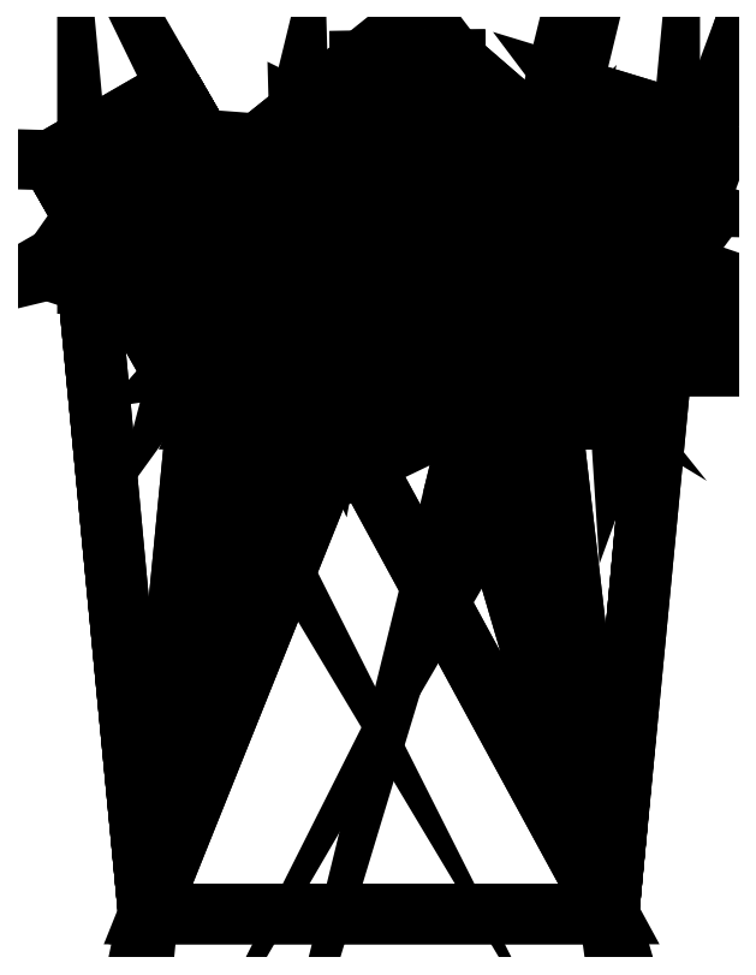
<metadata>
{"format":"dxf","ext":"dxf","renderer":"ezdxf+matplotlib","layout":"modelspace","background":"white","min_lineweight":24,"dpi":150}
</metadata>
<code>
0
SECTION
2
ENTITIES
0
POLYLINE
8
nugget
66
   1
10
0
20
0
30
0
70
   64
71
   50
72
   97
0
VERTEX
8
nugget
10
-25.14
20
97.68
30
20.88
70
   192
0
VERTEX
8
nugget
10
-8.5
20
148.6
30
-15
70
   192
0
VERTEX
8
nugget
10
42.64
20
115.2
30
-28.31
70
   192
0
VERTEX
8
nugget
10
13.52
20
86.2
30
-18.3
70
   192
0
VERTEX
8
nugget
10
21.66
20
104
30
11.41
70
   192
0
VERTEX
8
nugget
10
-8.464
20
139.8
30
-37.84
70
   192
0
VERTEX
8
nugget
10
13.46
20
140.1
30
-37.91
70
   192
0
VERTEX
8
nugget
10
-7.656
20
86.2
30
-0.932
70
   192
0
VERTEX
8
nugget
10
13.43
20
148.9
30
-15.06
70
   192
0
VERTEX
8
nugget
10
41.22
20
99.51
30
-22.29
70
   192
0
VERTEX
8
nugget
10
30.56
20
86.2
30
-13.98
70
   192
0
VERTEX
8
nugget
10
-7.116
20
86.2
30
-20.01
70
   192
0
VERTEX
8
nugget
10
-26.69
20
127.5
30
0.5703
70
   192
0
VERTEX
8
nugget
10
-20.62
20
117
30
34.78
70
   192
0
VERTEX
8
nugget
10
-28.41
20
130.5
30
20.96
70
   192
0
VERTEX
8
nugget
10
-31.33
20
86.2
30
-19.29
70
   192
0
VERTEX
8
nugget
10
-30.26
20
86.2
30
20.36
70
   192
0
VERTEX
8
nugget
10
-41.82
20
104.8
30
34.78
70
   192
0
VERTEX
8
nugget
10
-13.88
20
140
30
17.44
70
   192
0
VERTEX
8
nugget
10
-35.91
20
143.5
30
2.338
70
   192
0
VERTEX
8
nugget
10
-30.21
20
133.7
30
-14.48
70
   192
0
VERTEX
8
nugget
10
16.95
20
131.4
30
-4.253
70
   192
0
VERTEX
8
nugget
10
-10.26
20
107.5
30
37.8
70
   192
0
VERTEX
8
nugget
10
-49.61
20
118.3
30
20.96
70
   192
0
VERTEX
8
nugget
10
-57.11
20
131.3
30
2.338
70
   192
0
VERTEX
8
nugget
10
-51.41
20
121.4
30
-14.48
70
   192
0
VERTEX
8
nugget
10
30.55
20
86.2
30
-0.7602
70
   192
0
VERTEX
8
nugget
10
1.121
20
132.6
30
9.22
70
   192
0
VERTEX
8
nugget
10
14.04
20
129.1
30
-7.468
70
   192
0
VERTEX
8
nugget
10
-17.17
20
111
30
28.15
70
   192
0
VERTEX
8
nugget
10
42.57
20
123.6
30
-5.335
70
   192
0
VERTEX
8
nugget
10
21.11
20
109.1
30
0.1833
70
   192
0
VERTEX
8
nugget
10
-27.53
20
129
30
2.365
70
   192
0
VERTEX
8
nugget
10
29.94
20
127.2
30
-6.728
70
   192
0
VERTEX
8
nugget
10
53.82
20
123.4
30
1.817
70
   192
0
VERTEX
8
nugget
10
42.08
20
86.2
30
-9.686
70
   192
0
VERTEX
8
nugget
10
23.46
20
115.4
30
36.33
70
   192
0
VERTEX
8
nugget
10
30.47
20
130.5
30
0.2449
70
   192
0
VERTEX
8
nugget
10
46.81
20
108.3
30
37.91
70
   192
0
VERTEX
8
nugget
10
51.16
20
120.9
30
30.14
70
   192
0
VERTEX
8
nugget
10
57.11
20
136.9
30
14.2
70
   192
0
VERTEX
8
nugget
10
52.4
20
114.5
30
-16.98
70
   192
0
VERTEX
8
nugget
10
36.01
20
86.2
30
2.303
70
   192
0
VERTEX
8
nugget
10
36.13
20
86.2
30
22.05
70
   192
0
VERTEX
8
nugget
10
27.8
20
128
30
28.57
70
   192
0
VERTEX
8
nugget
10
33.75
20
144
30
12.63
70
   192
0
VERTEX
8
nugget
10
-13.35
20
120.8
30
30.86
70
   192
0
VERTEX
8
nugget
10
24.32
20
111.1
30
3.862
70
   192
0
VERTEX
8
nugget
10
16.26
20
86.2
30
23.19
70
   192
0
VERTEX
8
nugget
10
-19.83
20
115.6
30
23.7
70
   192
0
VERTEX
8
nugget
10
0
20
0
30
0
70
   128
71
   23
72
   5
73
   49
0
VERTEX
8
nugget
10
0
20
0
30
0
70
   128
71
   39
72
   44
73
   49
0
VERTEX
8
nugget
10
0
20
0
30
0
70
   128
71
   27
72
   8
73
   43
0
VERTEX
8
nugget
10
0
20
0
30
0
70
   128
71
   10
72
   11
73
   27
0
VERTEX
8
nugget
10
0
20
0
30
0
70
   128
71
   11
72
   4
73
   8
0
VERTEX
8
nugget
10
0
20
0
30
0
70
   128
71
   28
72
   47
73
   19
0
VERTEX
8
nugget
10
0
20
0
30
0
70
   128
71
   47
72
   28
73
   5
0
VERTEX
8
nugget
10
0
20
0
30
0
70
   128
71
   4
72
   12
73
   8
0
VERTEX
8
nugget
10
0
20
0
30
0
70
   128
71
   38
72
   46
73
   45
0
VERTEX
8
nugget
10
0
20
0
30
0
70
   128
71
   50
72
   33
73
   19
0
VERTEX
8
nugget
10
0
20
0
30
0
70
   128
71
   5
72
   45
73
   37
0
VERTEX
8
nugget
10
0
20
0
30
0
70
   128
71
   49
72
   44
73
   43
0
VERTEX
8
nugget
10
0
20
0
30
0
70
   128
71
   22
72
   29
73
   34
0
VERTEX
8
nugget
10
0
20
0
30
0
70
   128
71
   34
72
   32
73
   48
0
VERTEX
8
nugget
10
0
20
0
30
0
70
   128
71
   8
72
   12
73
   6
0
VERTEX
8
nugget
10
0
20
0
30
0
70
   128
71
   2
72
   6
73
   7
0
VERTEX
8
nugget
10
0
20
0
30
0
70
   128
71
   9
72
   7
73
   3
0
VERTEX
8
nugget
10
0
20
0
30
0
70
   128
71
   2
72
   9
73
   29
0
VERTEX
8
nugget
10
0
20
0
30
0
70
   128
71
   9
72
   31
73
   34
0
VERTEX
8
nugget
10
0
20
0
30
0
70
   128
71
   29
72
   9
73
   34
0
VERTEX
8
nugget
10
0
20
0
30
0
70
   128
71
   34
72
   48
73
   22
0
VERTEX
8
nugget
10
0
20
0
30
0
70
   128
71
   29
72
   22
73
   28
0
VERTEX
8
nugget
10
0
20
0
30
0
70
   128
71
   36
72
   35
73
   42
0
VERTEX
8
nugget
10
0
20
0
30
0
70
   128
71
   13
72
   8
73
   28
0
VERTEX
8
nugget
10
0
20
0
30
0
70
   128
71
   13
72
   19
73
   33
0
VERTEX
8
nugget
10
0
20
0
30
0
70
   128
71
   10
72
   3
73
   4
0
VERTEX
8
nugget
10
0
20
0
30
0
70
   128
71
   7
72
   6
73
   12
0
VERTEX
8
nugget
10
0
20
0
30
0
70
   128
71
   3
72
   7
73
   12
0
VERTEX
8
nugget
10
0
20
0
30
0
70
   128
71
   36
72
   43
73
   44
0
VERTEX
8
nugget
10
0
20
0
30
0
70
   128
71
   40
72
   41
73
   35
0
VERTEX
8
nugget
10
0
20
0
30
0
70
   128
71
   30
72
   50
73
   47
0
VERTEX
8
nugget
10
0
20
0
30
0
70
   128
71
   17
72
   18
73
   1
0
VERTEX
8
nugget
10
0
20
0
30
0
70
   128
71
   26
72
   24
73
   17
0
VERTEX
8
nugget
10
0
20
0
30
0
70
   128
71
   48
72
   38
73
   45
0
VERTEX
8
nugget
10
0
20
0
30
0
70
   128
71
   24
72
   18
73
   17
0
VERTEX
8
nugget
10
0
20
0
30
0
70
   128
71
   28
72
   22
73
   48
0
VERTEX
8
nugget
10
0
20
0
30
0
70
   128
71
   14
72
   15
73
   50
0
VERTEX
8
nugget
10
0
20
0
30
0
70
   128
71
   35
72
   36
73
   44
0
VERTEX
8
nugget
10
0
20
0
30
0
70
   128
71
   8
72
   12
73
   16
0
VERTEX
8
nugget
10
0
20
0
30
0
70
   128
71
   15
72
   20
73
   33
0
VERTEX
8
nugget
10
0
20
0
30
0
70
   128
71
   8
72
   16
73
   17
0
VERTEX
8
nugget
10
0
20
0
30
0
70
   128
71
   18
72
   14
73
   30
0
VERTEX
8
nugget
10
0
20
0
30
0
70
   128
71
   33
72
   20
73
   21
0
VERTEX
8
nugget
10
0
20
0
30
0
70
   128
71
   13
72
   21
73
   12
0
VERTEX
8
nugget
10
0
20
0
30
0
70
   128
71
   14
72
   18
73
   24
0
VERTEX
8
nugget
10
0
20
0
30
0
70
   128
71
   15
72
   24
73
   25
0
VERTEX
8
nugget
10
0
20
0
30
0
70
   128
71
   20
72
   25
73
   26
0
VERTEX
8
nugget
10
0
20
0
30
0
70
   128
71
   21
72
   26
73
   16
0
VERTEX
8
nugget
10
0
20
0
30
0
70
   128
71
   44
72
   39
73
   40
0
VERTEX
8
nugget
10
0
20
0
30
0
70
   128
71
   26
72
   25
73
   24
0
VERTEX
8
nugget
10
0
20
0
30
0
70
   128
71
   30
72
   23
73
   1
0
VERTEX
8
nugget
10
0
20
0
30
0
70
   128
71
   30
72
   14
73
   50
0
VERTEX
8
nugget
10
0
20
0
30
0
70
   128
71
   31
72
   35
73
   38
0
VERTEX
8
nugget
10
0
20
0
30
0
70
   128
71
   10
72
   36
73
   42
0
VERTEX
8
nugget
10
0
20
0
30
0
70
   128
71
   27
72
   43
73
   36
0
VERTEX
8
nugget
10
0
20
0
30
0
70
   128
71
   49
72
   8
73
   1
0
VERTEX
8
nugget
10
0
20
0
30
0
70
   128
71
   39
72
   37
73
   45
0
VERTEX
8
nugget
10
0
20
0
30
0
70
   128
71
   40
72
   45
73
   46
0
VERTEX
8
nugget
10
0
20
0
30
0
70
   128
71
   41
72
   46
73
   38
0
VERTEX
8
nugget
10
0
20
0
30
0
70
   128
71
   31
72
   3
73
   42
0
VERTEX
8
nugget
10
0
20
0
30
0
70
   128
71
   38
72
   48
73
   34
0
VERTEX
8
nugget
10
0
20
0
30
0
70
   128
71
   39
72
   49
73
   37
0
VERTEX
8
nugget
10
0
20
0
30
0
70
   128
71
   11
72
   8
73
   27
0
VERTEX
8
nugget
10
0
20
0
30
0
70
   128
71
   47
72
   5
73
   23
0
VERTEX
8
nugget
10
0
20
0
30
0
70
   128
71
   50
72
   19
73
   47
0
VERTEX
8
nugget
10
0
20
0
30
0
70
   128
71
   5
72
   37
73
   49
0
VERTEX
8
nugget
10
0
20
0
30
0
70
   128
71
   49
72
   43
73
   8
0
VERTEX
8
nugget
10
0
20
0
30
0
70
   128
71
   8
72
   6
73
   2
0
VERTEX
8
nugget
10
0
20
0
30
0
70
   128
71
   2
72
   7
73
   9
0
VERTEX
8
nugget
10
0
20
0
30
0
70
   128
71
   9
72
   3
73
   31
0
VERTEX
8
nugget
10
0
20
0
30
0
70
   128
71
   2
72
   29
73
   8
0
VERTEX
8
nugget
10
0
20
0
30
0
70
   128
71
   29
72
   28
73
   8
0
VERTEX
8
nugget
10
0
20
0
30
0
70
   128
71
   13
72
   28
73
   19
0
VERTEX
8
nugget
10
0
20
0
30
0
70
   128
71
   10
72
   4
73
   11
0
VERTEX
8
nugget
10
0
20
0
30
0
70
   128
71
   3
72
   12
73
   4
0
VERTEX
8
nugget
10
0
20
0
30
0
70
   128
71
   30
72
   47
73
   23
0
VERTEX
8
nugget
10
0
20
0
30
0
70
   128
71
   26
72
   17
73
   16
0
VERTEX
8
nugget
10
0
20
0
30
0
70
   128
71
   48
72
   45
73
   5
0
VERTEX
8
nugget
10
0
20
0
30
0
70
   128
71
   28
72
   48
73
   5
0
VERTEX
8
nugget
10
0
20
0
30
0
70
   128
71
   35
72
   44
73
   40
0
VERTEX
8
nugget
10
0
20
0
30
0
70
   128
71
   15
72
   33
73
   50
0
VERTEX
8
nugget
10
0
20
0
30
0
70
   128
71
   8
72
   17
73
   1
0
VERTEX
8
nugget
10
0
20
0
30
0
70
   128
71
   18
72
   30
73
   1
0
VERTEX
8
nugget
10
0
20
0
30
0
70
   128
71
   33
72
   21
73
   13
0
VERTEX
8
nugget
10
0
20
0
30
0
70
   128
71
   13
72
   12
73
   8
0
VERTEX
8
nugget
10
0
20
0
30
0
70
   128
71
   14
72
   24
73
   15
0
VERTEX
8
nugget
10
0
20
0
30
0
70
   128
71
   15
72
   25
73
   20
0
VERTEX
8
nugget
10
0
20
0
30
0
70
   128
71
   20
72
   26
73
   21
0
VERTEX
8
nugget
10
0
20
0
30
0
70
   128
71
   21
72
   16
73
   12
0
VERTEX
8
nugget
10
0
20
0
30
0
70
   128
71
   31
72
   38
73
   34
0
VERTEX
8
nugget
10
0
20
0
30
0
70
   128
71
   10
72
   42
73
   3
0
VERTEX
8
nugget
10
0
20
0
30
0
70
   128
71
   27
72
   36
73
   10
0
VERTEX
8
nugget
10
0
20
0
30
0
70
   128
71
   49
72
   1
73
   23
0
VERTEX
8
nugget
10
0
20
0
30
0
70
   128
71
   39
72
   45
73
   40
0
VERTEX
8
nugget
10
0
20
0
30
0
70
   128
71
   40
72
   46
73
   41
0
VERTEX
8
nugget
10
0
20
0
30
0
70
   128
71
   41
72
   38
73
   35
0
VERTEX
8
nugget
10
0
20
0
30
0
70
   128
71
   31
72
   42
73
   35
0
SEQEND
0
POLYLINE
8
bag
66
   1
10
0
20
0
30
0
70
   64
71
   32
72
   60
0
VERTEX
8
bag
10
-40.14
20
0
30
24.93
70
   192
0
VERTEX
8
bag
10
-50.76
20
109.9
30
36.85
70
   192
0
VERTEX
8
bag
10
40.14
20
0
30
24.93
70
   192
0
VERTEX
8
bag
10
50.76
20
109.9
30
36.85
70
   192
0
VERTEX
8
bag
10
40.14
20
0
30
-24.93
70
   192
0
VERTEX
8
bag
10
50.76
20
113.8
30
-34.84
70
   192
0
VERTEX
8
bag
10
-40.14
20
0
30
-24.93
70
   192
0
VERTEX
8
bag
10
-50.76
20
113.8
30
-34.84
70
   192
0
VERTEX
8
bag
10
-43.32
20
110.1
30
28.94
70
   192
0
VERTEX
8
bag
10
43.25
20
110.4
30
28.94
70
   192
0
VERTEX
8
bag
10
43.66
20
113.6
30
-28.51
70
   192
0
VERTEX
8
bag
10
-43.66
20
113.6
30
-28.51
70
   192
0
VERTEX
8
bag
10
-34.52
20
95.41
30
22.75
70
   192
0
VERTEX
8
bag
10
34.52
20
95.41
30
22.75
70
   192
0
VERTEX
8
bag
10
34.52
20
95.41
30
-22.75
70
   192
0
VERTEX
8
bag
10
-34.52
20
95.41
30
-22.75
70
   192
0
VERTEX
8
bag
10
25.99
20
102.5
30
28.29
70
   192
0
VERTEX
8
bag
10
11.16
20
98.44
30
35.6
70
   192
0
VERTEX
8
bag
10
-28.24
20
119.3
30
-28.94
70
   192
0
VERTEX
8
bag
10
11.16
20
127.7
30
-36.04
70
   192
0
VERTEX
8
bag
10
11.16
20
98.44
30
27.96
70
   192
0
VERTEX
8
bag
10
11.16
20
124.6
30
-29.34
70
   192
0
VERTEX
8
bag
10
-28.24
20
122.4
30
-35.58
70
   192
0
VERTEX
8
bag
10
25.99
20
122.4
30
-35.58
70
   192
0
VERTEX
8
bag
10
-28.24
20
102.5
30
36.05
70
   192
0
VERTEX
8
bag
10
-13.41
20
98.44
30
35.6
70
   192
0
VERTEX
8
bag
10
-28.24
20
102.5
30
28.29
70
   192
0
VERTEX
8
bag
10
-13.41
20
127.7
30
-36.04
70
   192
0
VERTEX
8
bag
10
-13.41
20
98.44
30
27.96
70
   192
0
VERTEX
8
bag
10
-13.41
20
124.6
30
-29.34
70
   192
0
VERTEX
8
bag
10
25.99
20
102.5
30
36.05
70
   192
0
VERTEX
8
bag
10
25.99
20
119.3
30
-28.94
70
   192
0
VERTEX
8
bag
10
0
20
0
30
0
70
   128
71
   31
72
   4
73
   3
0
VERTEX
8
bag
10
0
20
0
30
0
70
   128
71
   3
72
   4
73
   6
0
VERTEX
8
bag
10
0
20
0
30
0
70
   128
71
   20
72
   28
73
   7
0
VERTEX
8
bag
10
0
20
0
30
0
70
   128
71
   7
72
   8
73
   2
0
VERTEX
8
bag
10
0
20
0
30
0
70
   128
71
   19
72
   30
73
   16
0
VERTEX
8
bag
10
0
20
0
30
0
70
   128
71
   23
72
   8
73
   7
0
VERTEX
8
bag
10
0
20
0
30
0
70
   128
71
   17
72
   10
73
   4
0
VERTEX
8
bag
10
0
20
0
30
0
70
   128
71
   4
72
   10
73
   11
0
VERTEX
8
bag
10
0
20
0
30
0
70
   128
71
   19
72
   12
73
   8
0
VERTEX
8
bag
10
0
20
0
30
0
70
   128
71
   8
72
   12
73
   9
0
VERTEX
8
bag
10
0
20
0
30
0
70
   128
71
   14
72
   10
73
   17
0
VERTEX
8
bag
10
0
20
0
30
0
70
   128
71
   10
72
   14
73
   15
0
VERTEX
8
bag
10
0
20
0
30
0
70
   128
71
   16
72
   12
73
   19
0
VERTEX
8
bag
10
0
20
0
30
0
70
   128
71
   12
72
   16
73
   13
0
VERTEX
8
bag
10
0
20
0
30
0
70
   128
71
   13
72
   16
73
   15
0
VERTEX
8
bag
10
0
20
0
30
0
70
   128
71
   25
72
   26
73
   1
0
VERTEX
8
bag
10
0
20
0
30
0
70
   128
71
   1
72
   2
73
   25
0
VERTEX
8
bag
10
0
20
0
30
0
70
   128
71
   5
72
   6
73
   24
0
VERTEX
8
bag
10
0
20
0
30
0
70
   128
71
   26
72
   25
73
   27
0
VERTEX
8
bag
10
0
20
0
30
0
70
   128
71
   20
72
   24
73
   32
0
VERTEX
8
bag
10
0
20
0
30
0
70
   128
71
   29
72
   27
73
   13
0
VERTEX
8
bag
10
0
20
0
30
0
70
   128
71
   22
72
   32
73
   15
0
VERTEX
8
bag
10
0
20
0
30
0
70
   128
71
   27
72
   9
73
   13
0
VERTEX
8
bag
10
0
20
0
30
0
70
   128
71
   5
72
   7
73
   1
0
VERTEX
8
bag
10
0
20
0
30
0
70
   128
71
   28
72
   23
73
   7
0
VERTEX
8
bag
10
0
20
0
30
0
70
   128
71
   28
72
   20
73
   22
0
VERTEX
8
bag
10
0
20
0
30
0
70
   128
71
   30
72
   22
73
   15
0
VERTEX
8
bag
10
0
20
0
30
0
70
   128
71
   26
72
   18
73
   3
0
VERTEX
8
bag
10
0
20
0
30
0
70
   128
71
   29
72
   21
73
   18
0
VERTEX
8
bag
10
0
20
0
30
0
70
   128
71
   13
72
   14
73
   21
0
VERTEX
8
bag
10
0
20
0
30
0
70
   128
71
   23
72
   28
73
   30
0
VERTEX
8
bag
10
0
20
0
30
0
70
   128
71
   25
72
   2
73
   9
0
VERTEX
8
bag
10
0
20
0
30
0
70
   128
71
   3
72
   18
73
   31
0
VERTEX
8
bag
10
0
20
0
30
0
70
   128
71
   31
72
   18
73
   21
0
VERTEX
8
bag
10
0
20
0
30
0
70
   128
71
   17
72
   21
73
   14
0
VERTEX
8
bag
10
0
20
0
30
0
70
   128
71
   24
72
   20
73
   5
0
VERTEX
8
bag
10
0
20
0
30
0
70
   128
71
   24
72
   6
73
   11
0
VERTEX
8
bag
10
0
20
0
30
0
70
   128
71
   32
72
   11
73
   15
0
VERTEX
8
bag
10
0
20
0
30
0
70
   128
71
   3
72
   6
73
   5
0
VERTEX
8
bag
10
0
20
0
30
0
70
   128
71
   20
72
   7
73
   5
0
VERTEX
8
bag
10
0
20
0
30
0
70
   128
71
   7
72
   2
73
   1
0
VERTEX
8
bag
10
0
20
0
30
0
70
   128
71
   17
72
   4
73
   31
0
VERTEX
8
bag
10
0
20
0
30
0
70
   128
71
   4
72
   11
73
   6
0
VERTEX
8
bag
10
0
20
0
30
0
70
   128
71
   19
72
   8
73
   23
0
VERTEX
8
bag
10
0
20
0
30
0
70
   128
71
   8
72
   9
73
   2
0
VERTEX
8
bag
10
0
20
0
30
0
70
   128
71
   10
72
   15
73
   11
0
VERTEX
8
bag
10
0
20
0
30
0
70
   128
71
   12
72
   13
73
   9
0
VERTEX
8
bag
10
0
20
0
30
0
70
   128
71
   13
72
   15
73
   14
0
VERTEX
8
bag
10
0
20
0
30
0
70
   128
71
   26
72
   27
73
   29
0
VERTEX
8
bag
10
0
20
0
30
0
70
   128
71
   20
72
   32
73
   22
0
VERTEX
8
bag
10
0
20
0
30
0
70
   128
71
   5
72
   1
73
   3
0
VERTEX
8
bag
10
0
20
0
30
0
70
   128
71
   28
72
   22
73
   30
0
VERTEX
8
bag
10
0
20
0
30
0
70
   128
71
   30
72
   15
73
   16
0
VERTEX
8
bag
10
0
20
0
30
0
70
   128
71
   26
72
   3
73
   1
0
VERTEX
8
bag
10
0
20
0
30
0
70
   128
71
   29
72
   18
73
   26
0
VERTEX
8
bag
10
0
20
0
30
0
70
   128
71
   13
72
   21
73
   29
0
VERTEX
8
bag
10
0
20
0
30
0
70
   128
71
   23
72
   30
73
   19
0
VERTEX
8
bag
10
0
20
0
30
0
70
   128
71
   25
72
   9
73
   27
0
VERTEX
8
bag
10
0
20
0
30
0
70
   128
71
   31
72
   21
73
   17
0
VERTEX
8
bag
10
0
20
0
30
0
70
   128
71
   24
72
   11
73
   32
0
SEQEND
0
ENDSEC
0
EOF

</code>
